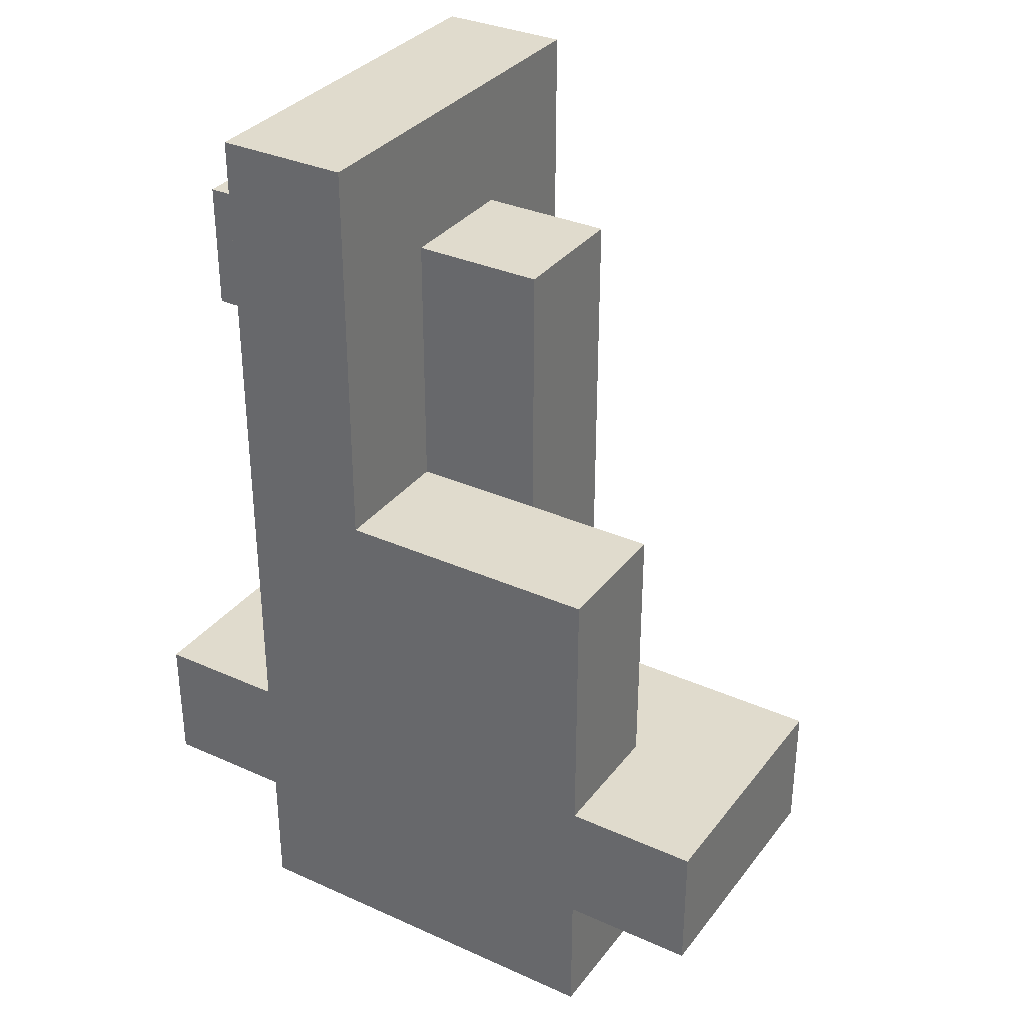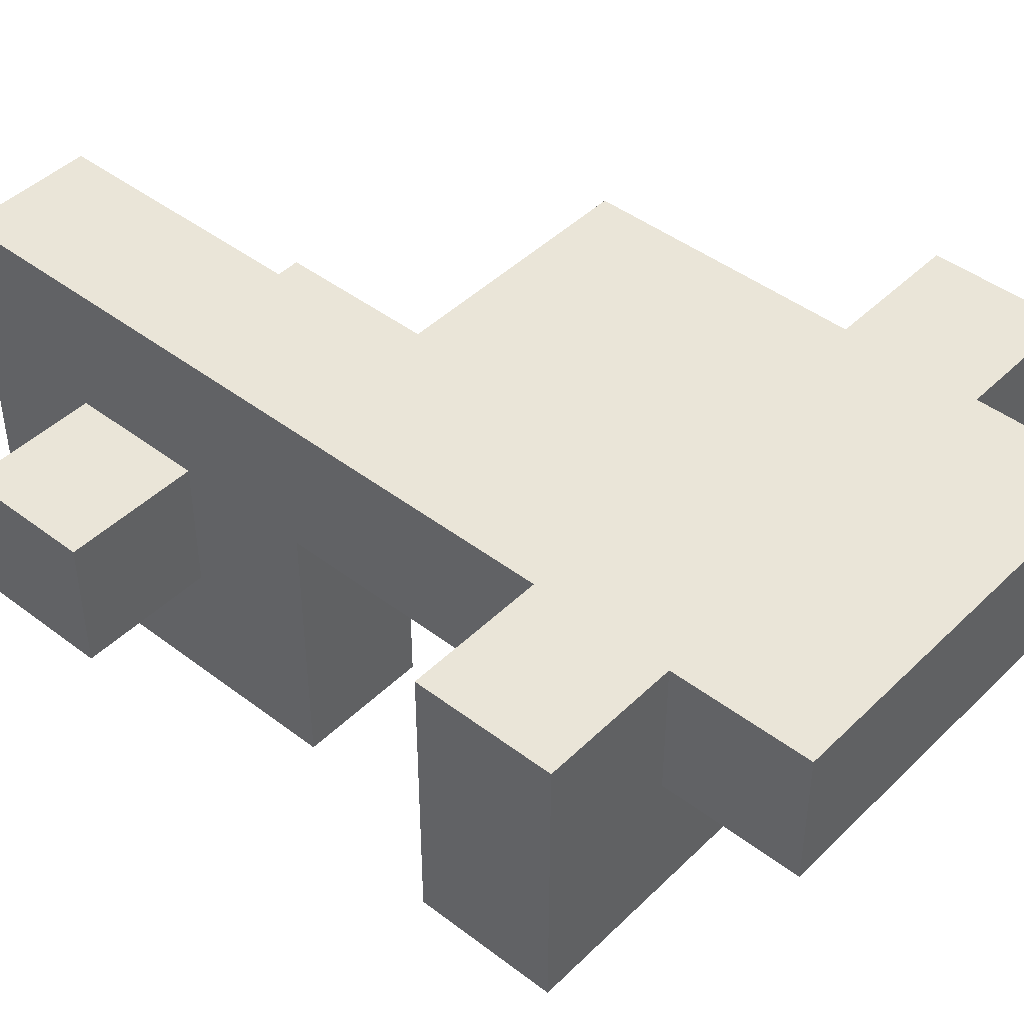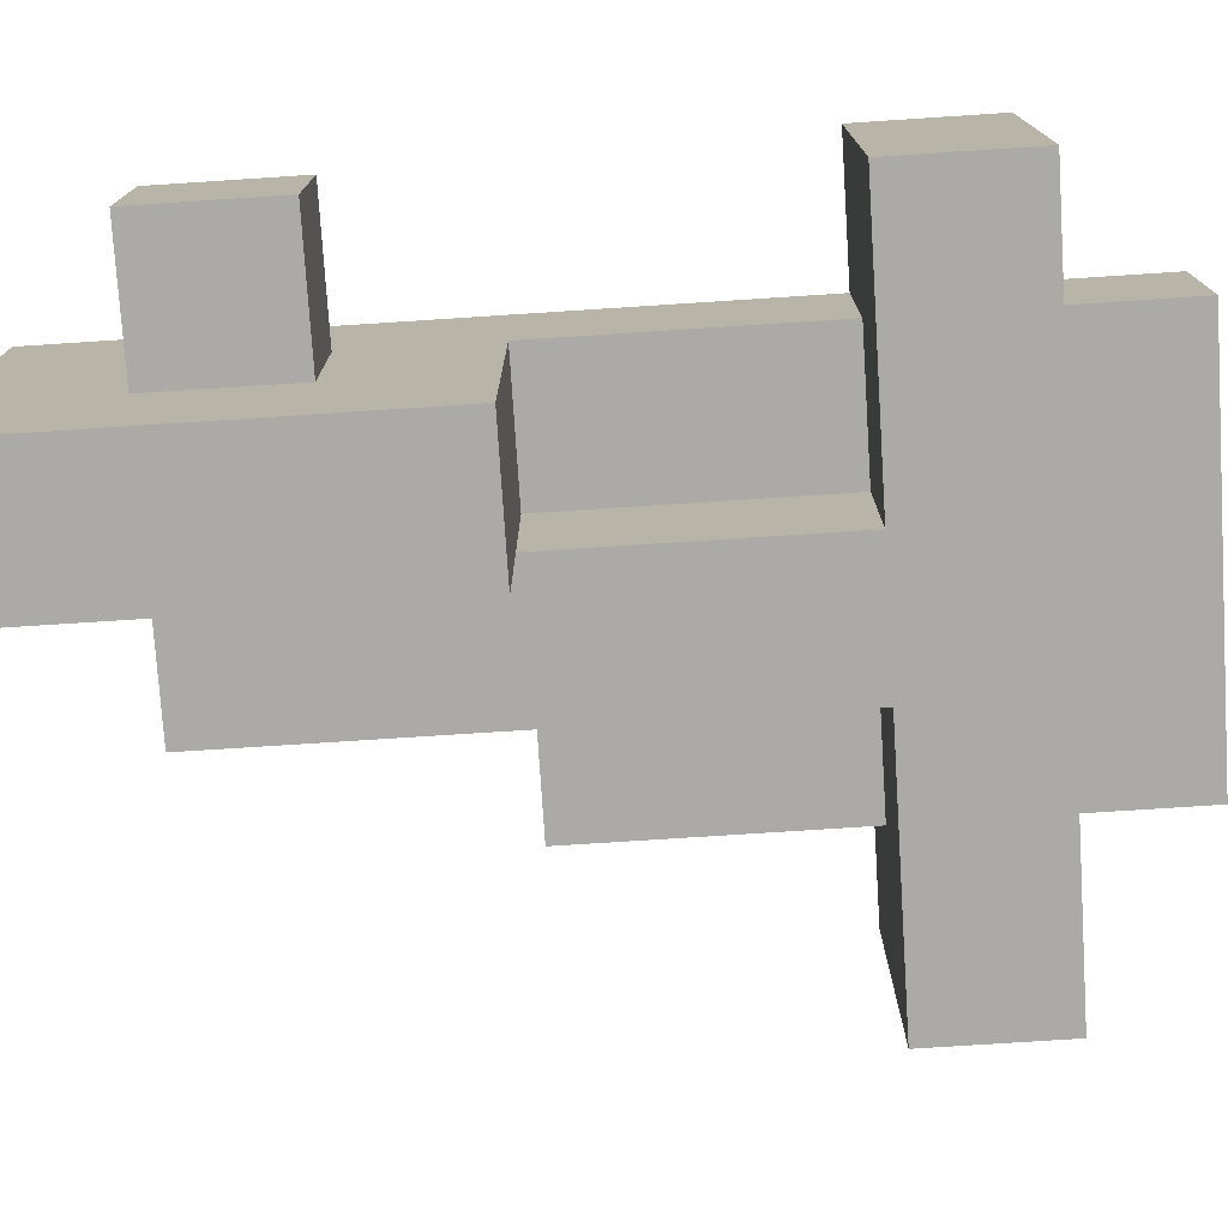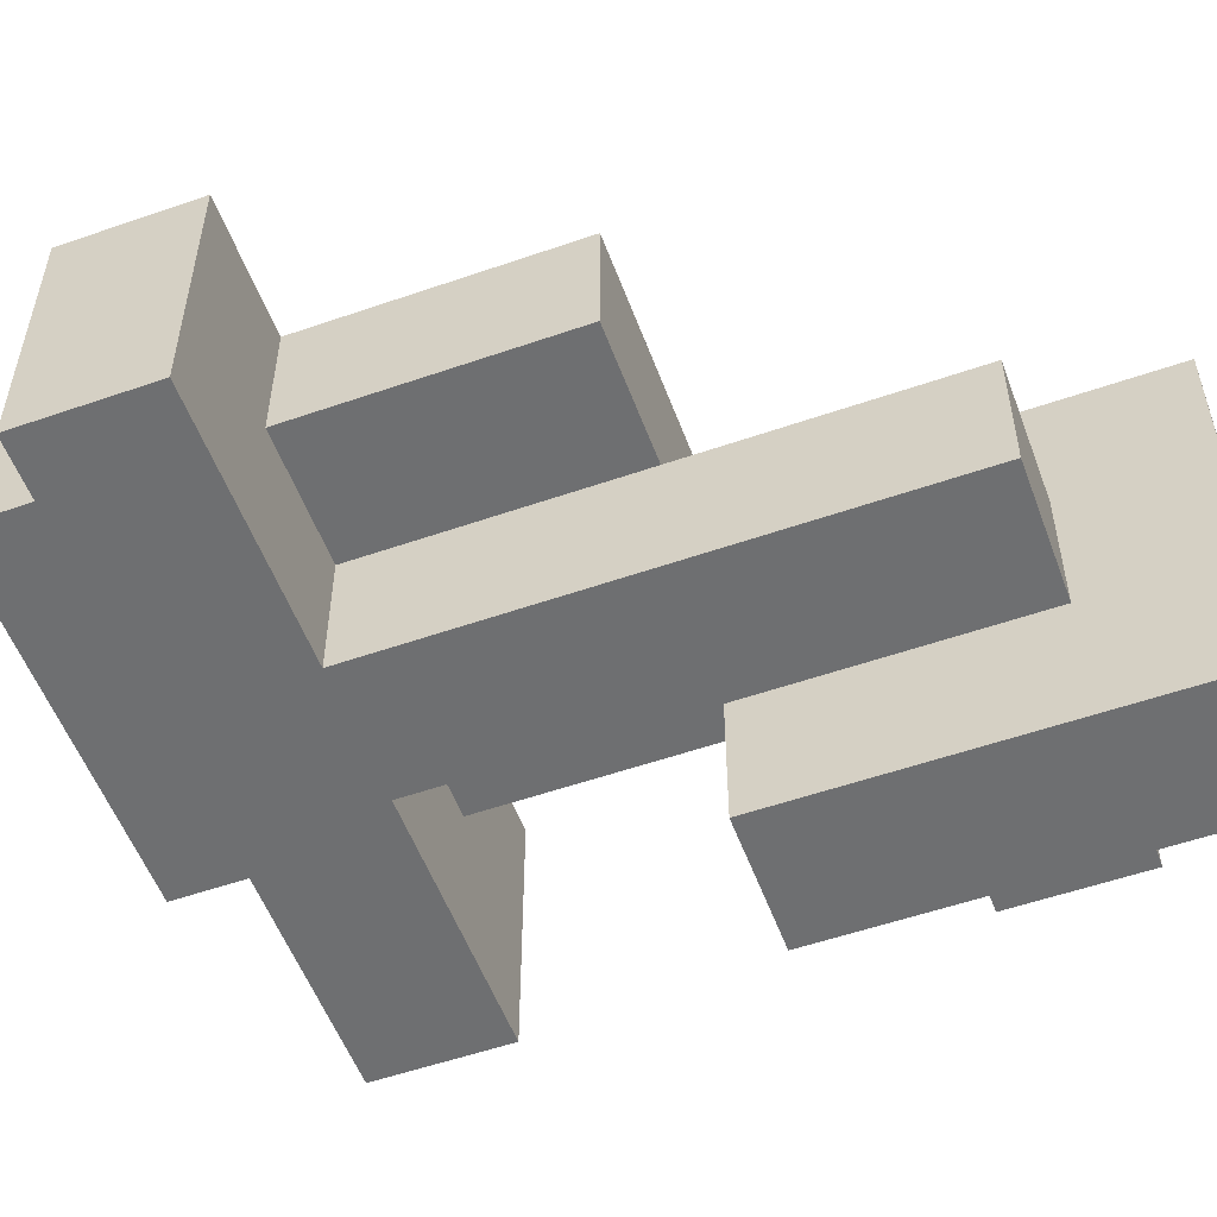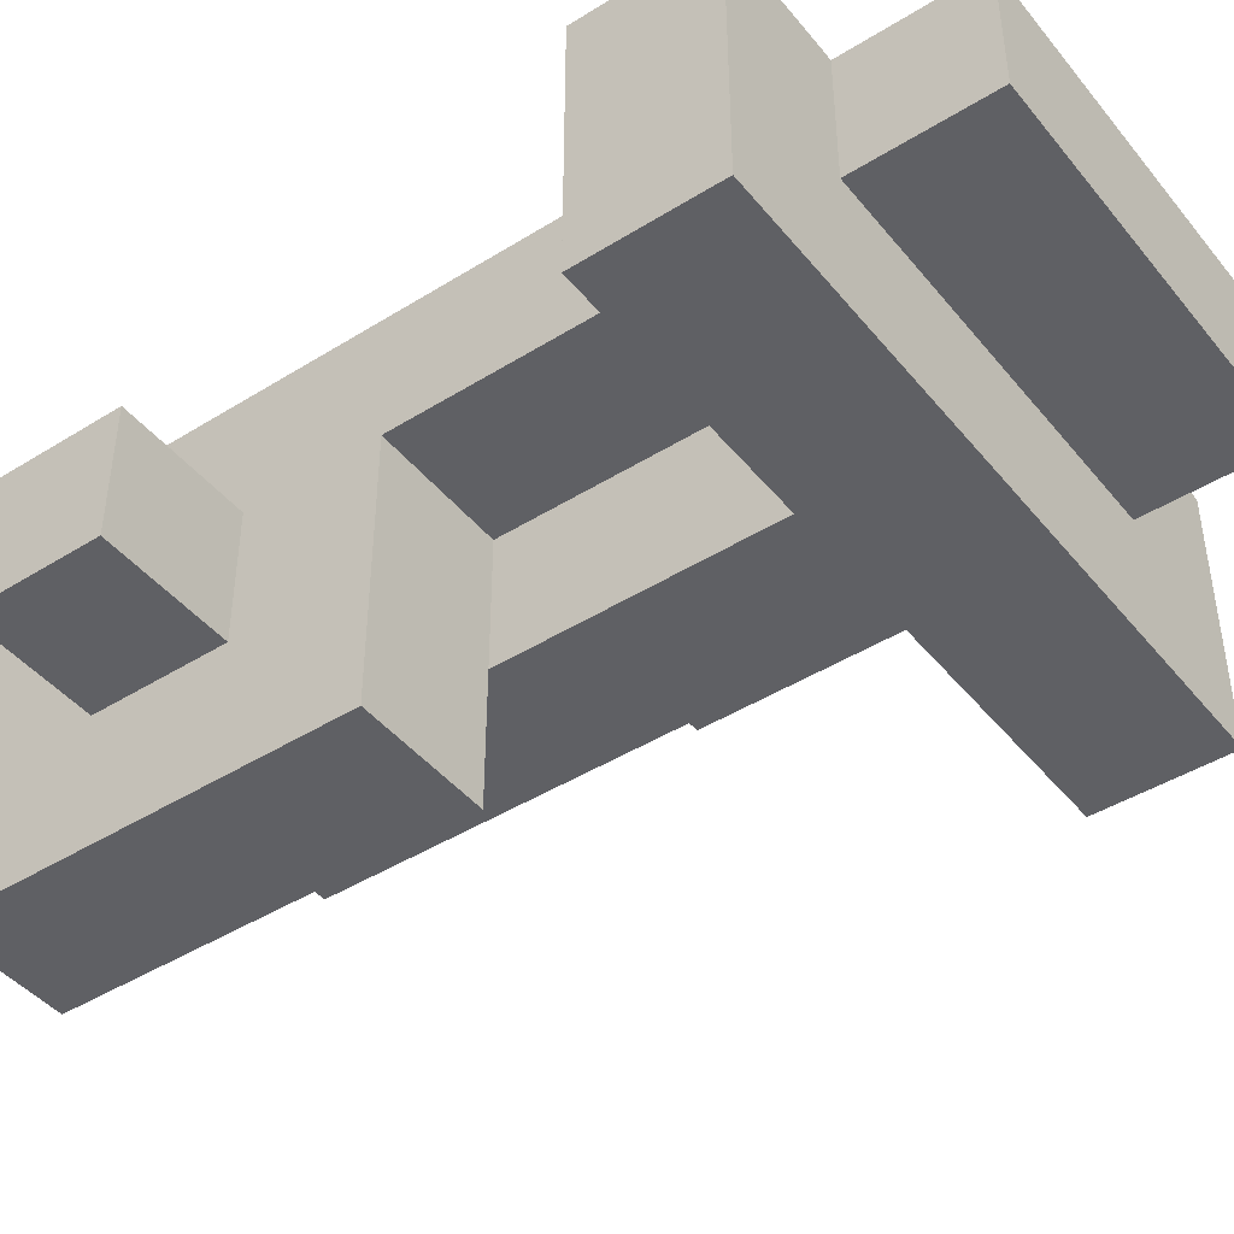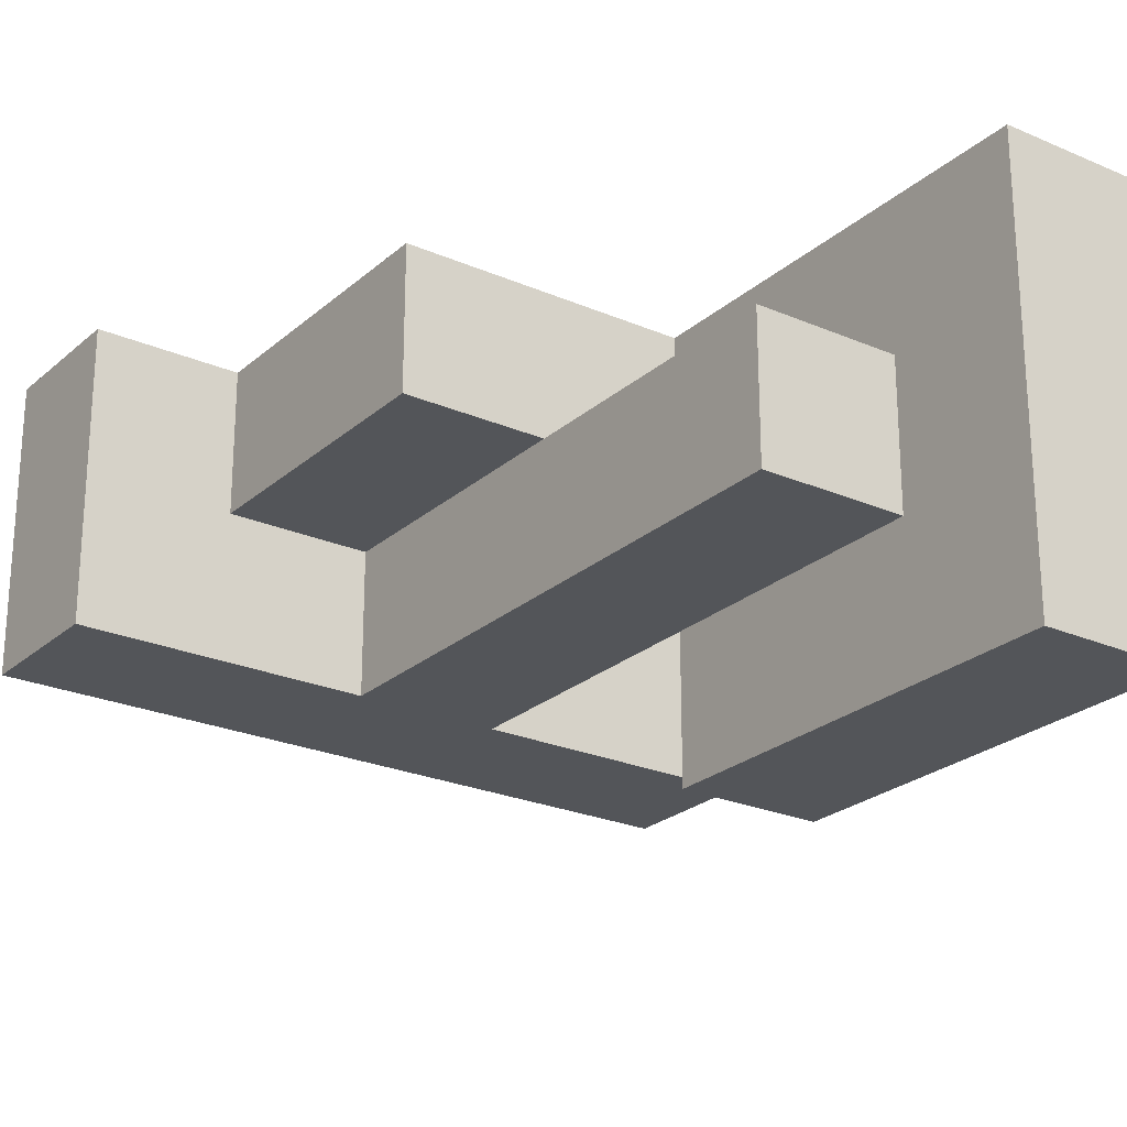
<metadata>
{"format":"obj","ext":"obj","renderer":"f3d","projection":"perspective","resolution":1024,"background":"white","views":[{"elev":33.3,"azim":-148.4,"up":"+Z"},{"elev":44.5,"azim":131.6,"up":"+Y"},{"elev":-76.1,"azim":93.7,"up":"+Y"},{"elev":-54.5,"azim":-69.8,"up":"+Y"},{"elev":-43.9,"azim":126.2,"up":"+Y"},{"elev":-24.3,"azim":-35.6,"up":"+Y"}]}
</metadata>
<code>
o
v 9.8 0.4 1.3
v 9.8 0.4 1.2
v 9.8 0.5 1.3
v 9.8 0.5 1.2
v 9.8 0.6 1.3
v 9.8 0.6 1.2
v 9.9 0.5 1.5
v 9.9 0.5 1.3
v 9.9 0.5 1.2
v 9.9 0.5 1.1
v 9.9 0.6 1.5
v 9.9 0.6 1.3
v 9.9 0.6 1.2
v 9.9 0.6 1.1
v 10 0.4 1.7
v 10 0.4 1.6
v 10 0.4 1.4
v 10 0.4 1.3
v 10 0.5 1.7
v 10 0.5 1.6
v 10 0.5 1.5
v 10 0.5 1.4
v 10 0.5 1.3
v 10.1 0.3 1.8
v 10.1 0.3 1.5
v 10.1 0.4 1.7
v 10.1 0.4 1.6
v 10.1 0.4 1.5
v 10.1 0.5 1.7
v 10.1 0.5 1.6
v 10.1 0.5 1.5
v 10.1 0.6 1.8
v 10.1 0.6 1.5
v 10.1 0.4 1.5
v 10.1 0.4 1.4
v 10.1 0.4 1.3
v 10.1 0.5 1.5
v 10.1 0.5 1.4
v 10.1 0.5 1.3
v 10.2 0.3 1.8
v 10.2 0.3 1.5
v 10.2 0.4 1.7
v 10.2 0.4 1.6
v 10.2 0.4 1.5
v 10.2 0.5 1.7
v 10.2 0.5 1.6
v 10.2 0.5 1.5
v 10.2 0.5 1.3
v 10.2 0.5 1.2
v 10.2 0.5 1.1
v 10.2 0.6 1.8
v 10.2 0.6 1.5
v 10.2 0.6 1.3
v 10.2 0.6 1.2
v 10.2 0.6 1.1
v 10.3 0.4 1.7
v 10.3 0.4 1.6
v 10.3 0.4 1.3
v 10.3 0.4 1.2
v 10.3 0.5 1.7
v 10.3 0.5 1.6
v 10.3 0.5 1.3
v 10.3 0.5 1.2
v 10.3 0.6 1.3
v 10.3 0.6 1.2
v 10.1 0.3 1.8
v 10.1 0.6 1.8
v 10.2 0.3 1.8
v 10.2 0.6 1.8
v 10 0.4 1.7
v 10 0.5 1.7
v 10.1 0.4 1.7
v 10.1 0.5 1.7
v 10.2 0.4 1.7
v 10.2 0.5 1.7
v 10.3 0.4 1.7
v 10.3 0.5 1.7
v 9.9 0.5 1.5
v 9.9 0.6 1.5
v 10 0.5 1.5
v 10.1 0.5 1.5
v 10.1 0.6 1.5
v 9.8 0.4 1.3
v 9.8 0.5 1.3
v 9.8 0.6 1.3
v 9.9 0.5 1.3
v 9.9 0.6 1.3
v 10 0.4 1.3
v 10 0.5 1.3
v 10.1 0.4 1.3
v 10.1 0.5 1.3
v 10.2 0.4 1.3
v 10.2 0.5 1.3
v 10.2 0.6 1.3
v 10.3 0.4 1.3
v 10.3 0.5 1.3
v 10.3 0.6 1.3
v 10.2 0.4 1.6
v 10.2 0.5 1.6
v 10.3 0.4 1.6
v 10.3 0.5 1.6
v 10.1 0.3 1.5
v 10.1 0.4 1.5
v 10.1 0.5 1.5
v 10.2 0.3 1.5
v 10.2 0.4 1.5
v 10.2 0.5 1.5
v 9.8 0.4 1.2
v 9.8 0.5 1.2
v 9.8 0.6 1.2
v 9.9 0.5 1.2
v 9.9 0.6 1.2
v 10 0.4 1.2
v 10 0.5 1.2
v 10.2 0.4 1.2
v 10.2 0.5 1.2
v 10.2 0.6 1.2
v 10.3 0.4 1.2
v 10.3 0.5 1.2
v 10.3 0.6 1.2
v 9.9 0.5 1.1
v 9.9 0.6 1.1
v 10.2 0.5 1.1
v 10.2 0.6 1.1
v 10.1 0.3 1.8
v 10.2 0.3 1.8
v 10.1 0.3 1.5
v 10.2 0.3 1.5
v 10 0.4 1.7
v 10.1 0.4 1.7
v 10.2 0.4 1.7
v 10.3 0.4 1.7
v 10 0.4 1.6
v 10.1 0.4 1.6
v 10.2 0.4 1.6
v 10.3 0.4 1.6
v 10.1 0.4 1.5
v 10 0.4 1.4
v 10.1 0.4 1.4
v 9.8 0.4 1.3
v 10 0.4 1.3
v 10.1 0.4 1.3
v 10.2 0.4 1.3
v 10.3 0.4 1.3
v 9.8 0.4 1.2
v 10 0.4 1.2
v 10.2 0.4 1.2
v 10.3 0.4 1.2
v 9.9 0.5 1.5
v 10 0.5 1.5
v 10.1 0.5 1.5
v 10.2 0.5 1.5
v 10 0.5 1.4
v 10.1 0.5 1.4
v 9.9 0.5 1.3
v 10 0.5 1.3
v 10.1 0.5 1.3
v 10.2 0.5 1.3
v 9.9 0.5 1.2
v 10 0.5 1.2
v 10.2 0.5 1.2
v 9.9 0.5 1.1
v 10.2 0.5 1.1
v 10 0.5 1.7
v 10.1 0.5 1.7
v 10.2 0.5 1.7
v 10.3 0.5 1.7
v 10 0.5 1.6
v 10.1 0.5 1.6
v 10.2 0.5 1.6
v 10.3 0.5 1.6
v 10 0.5 1.5
v 10.1 0.5 1.5
v 10.1 0.6 1.8
v 10.2 0.6 1.8
v 9.9 0.6 1.5
v 10.1 0.6 1.5
v 10.2 0.6 1.5
v 9.8 0.6 1.3
v 9.9 0.6 1.3
v 10.2 0.6 1.3
v 10.3 0.6 1.3
v 9.8 0.6 1.2
v 9.9 0.6 1.2
v 10.2 0.6 1.2
v 10.3 0.6 1.2
v 9.9 0.6 1.1
v 10.2 0.6 1.1
f 3 2 1
f 4 2 3
f 5 4 3
f 6 4 5
f 11 8 7
f 12 8 11
f 13 10 9
f 14 10 13
f 19 16 15
f 20 17 16
f 20 16 19
f 21 17 20
f 22 18 17
f 22 17 21
f 23 18 22
f 26 25 24
f 27 25 26
f 28 25 27
f 29 26 24
f 32 29 24
f 32 31 30
f 32 30 29
f 33 31 32
f 34 35 37
f 35 36 38
f 37 35 38
f 38 36 39
f 40 41 42
f 42 41 43
f 43 41 44
f 40 42 45
f 43 44 46
f 46 44 47
f 46 47 51
f 40 45 51
f 45 46 51
f 47 48 52
f 51 47 52
f 52 48 53
f 49 50 54
f 54 50 55
f 56 57 60
f 60 57 61
f 58 59 62
f 62 59 63
f 62 63 64
f 64 63 65
f 68 67 66
f 69 67 68
f 72 71 70
f 73 71 72
f 76 75 74
f 77 75 76
f 80 79 78
f 81 79 80
f 82 79 81
f 86 84 83
f 86 85 84
f 87 85 86
f 88 86 83
f 89 86 88
f 92 91 90
f 93 91 92
f 95 93 92
f 96 94 93
f 96 93 95
f 97 94 96
f 98 99 100
f 100 99 101
f 102 103 105
f 103 104 106
f 105 103 106
f 106 104 107
f 108 109 111
f 109 110 111
f 111 110 112
f 108 111 113
f 113 111 114
f 113 114 115
f 115 114 116
f 115 116 118
f 116 117 119
f 118 116 119
f 119 117 120
f 121 122 123
f 123 122 124
f 127 126 125
f 128 126 127
f 133 130 129
f 134 130 133
f 135 132 131
f 136 132 135
f 137 134 133
f 138 137 133
f 139 137 138
f 141 139 138
f 142 139 141
f 145 141 140
f 146 142 141
f 146 141 145
f 146 143 142
f 147 144 143
f 147 143 146
f 148 144 147
f 153 150 149
f 154 152 151
f 155 153 149
f 156 153 155
f 157 152 154
f 158 152 157
f 162 160 159
f 162 161 160
f 163 161 162
f 164 165 168
f 168 165 169
f 166 167 170
f 170 167 171
f 168 169 172
f 172 169 173
f 174 175 177
f 177 175 178
f 176 177 180
f 177 178 180
f 180 178 181
f 180 181 183
f 181 182 183
f 179 180 183
f 183 182 184
f 184 182 185
f 185 182 186
f 184 185 187
f 187 185 188

</code>
